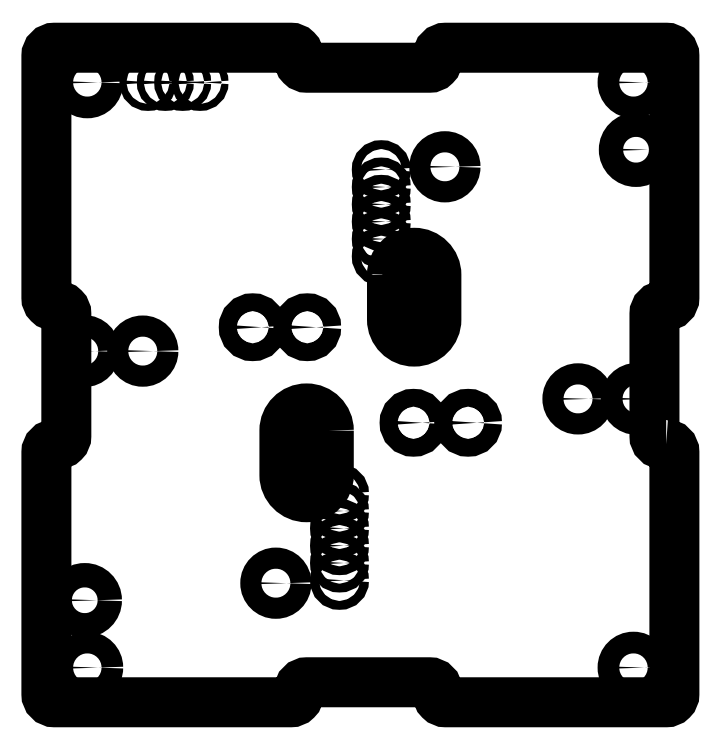
<metadata>
{"format":"dxf","ext":"dxf","renderer":"ezdxf+matplotlib","layout":"modelspace","background":"white","min_lineweight":24,"dpi":150}
</metadata>
<code>
0
SECTION
2
ENTITIES
0
CIRCLE
8
0
10
81.86
20
238.2
30
0
40
0.508
210
0
220
0
230
1
0
CIRCLE
8
0
10
79.32
20
238.2
30
0
40
0.508
210
0
220
0
230
1
0
CIRCLE
8
0
10
76.78
20
238.2
30
0
40
0.508
210
0
220
0
230
1
0
CIRCLE
8
0
10
74.24
20
238.2
30
0
40
0.508
210
0
220
0
230
1
0
CIRCLE
8
0
10
145.4
20
238.2
30
0
40
1.59
210
0
220
0
230
1
0
CIRCLE
8
0
10
65.35
20
238.2
30
0
40
1.59
210
0
220
0
230
1
0
CIRCLE
8
0
10
65.35
20
152.5
30
0
40
1.59
210
0
220
0
230
1
0
CIRCLE
8
0
10
145.4
20
152.5
30
0
40
1.59
210
0
220
0
230
1
0
LWPOLYLINE
8
0
90
40
70
1
43
0
10
150.2
20
185.2
42
-0.4142
10
151.4
20
184
10
151.4
20
148.6
42
-0.4142
10
150.2
20
147.4
10
117.9
20
147.4
42
-0.4142
10
116.7
20
148.6
10
116.7
20
149.1
42
0.4142
10
115.5
20
150.3
10
97.54
20
150.3
42
0.4142
10
96.34
20
149.1
10
96.34
20
148.6
42
-0.4142
10
95.14
20
147.4
10
60.55
20
147.4
42
-0.4142
10
59.35
20
148.6
10
59.35
20
184
42
-0.4142
10
60.55
20
185.2
10
61.07
20
185.2
42
0.4142
10
62.27
20
186.4
10
62.27
20
204.3
42
0.4142
10
61.07
20
205.5
10
60.55
20
205.5
42
-0.4142
10
59.35
20
206.7
10
59.35
20
242.1
42
-0.4142
10
60.55
20
243.3
10
95.14
20
243.3
42
-0.4142
10
96.34
20
242.1
10
96.34
20
241.6
42
0.4142
10
97.54
20
240.4
10
115.5
20
240.4
42
0.4142
10
116.7
20
241.6
10
116.7
20
242.1
42
-0.4142
10
117.9
20
243.3
10
150.2
20
243.3
42
-0.4142
10
151.4
20
242.1
10
151.4
20
206.7
42
-0.4142
10
150.2
20
205.5
10
149.6
20
205.5
42
0.4142
10
148.4
20
204.3
10
148.4
20
186.4
42
0.4142
10
149.6
20
185.2
0
CIRCLE
8
0
10
64.97
20
162.3
30
0
40
1.785
210
0
220
0
230
1
0
CIRCLE
8
0
10
97.47
20
180.7
30
0
40
1
210
0
220
0
230
1
0
CIRCLE
8
0
10
145.7
20
228.3
30
0
40
1.785
210
0
220
0
230
1
0
LWPOLYLINE
8
0
90
4
70
1
43
0
10
110
20
210
10
110
20
203.5
42
1
10
116.5
20
203.5
10
116.5
20
210
42
1
0
CIRCLE
8
0
10
113.2
20
210
30
0
40
1
210
0
220
0
230
1
0
CIRCLE
8
0
10
137.2
20
191.8
30
0
40
1.55
210
0
220
0
230
1
0
CIRCLE
8
0
10
117.7
20
225.8
30
0
40
1.55
210
0
220
0
230
1
0
CIRCLE
8
0
10
97.57
20
202.3
30
0
40
1.3
210
0
220
0
230
1
0
CIRCLE
8
0
10
89.57
20
202.3
30
0
40
1.3
210
0
220
0
230
1
0
CIRCLE
8
0
10
73.47
20
198.8
30
0
40
1.55
210
0
220
0
230
1
0
CIRCLE
8
0
10
64.87
20
198.8
30
0
40
1.6
210
0
220
0
230
1
0
CIRCLE
8
0
10
145.8
20
191.8
30
0
40
1.6
210
0
220
0
230
1
0
CIRCLE
8
0
10
121.1
20
188.3
30
0
40
1.3
210
0
220
0
230
1
0
CIRCLE
8
0
10
113.1
20
188.3
30
0
40
1.3
210
0
220
0
230
1
0
LWPOLYLINE
8
0
90
4
70
1
43
0
10
100.7
20
187.2
42
1
10
94.22
20
187.2
10
94.22
20
180.7
42
1
10
100.7
20
180.7
0
CIRCLE
8
0
10
92.97
20
164.8
30
0
40
1.55
210
0
220
0
230
1
0
CIRCLE
8
0
10
97.47
20
187.2
30
0
40
1.101
210
0
220
0
230
1
0
CIRCLE
8
0
10
113.2
20
203.5
30
0
40
1.101
210
0
220
0
230
1
0
CIRCLE
8
0
10
102.3
20
178
30
0
40
0.65
210
0
220
0
230
1
0
CIRCLE
8
0
10
102.3
20
175.4
30
0
40
0.65
210
0
220
0
230
1
0
CIRCLE
8
0
10
102.3
20
172.9
30
0
40
0.65
210
0
220
0
230
1
0
CIRCLE
8
0
10
102.3
20
170.3
30
0
40
0.65
210
0
220
0
230
1
0
CIRCLE
8
0
10
102.3
20
167.8
30
0
40
0.65
210
0
220
0
230
1
0
CIRCLE
8
0
10
102.3
20
165.3
30
0
40
0.65
210
0
220
0
230
1
0
CIRCLE
8
0
10
108.4
20
212.7
30
0
40
0.65
210
0
220
0
230
1
0
CIRCLE
8
0
10
108.4
20
215.3
30
0
40
0.65
210
0
220
0
230
1
0
CIRCLE
8
0
10
108.4
20
217.8
30
0
40
0.65
210
0
220
0
230
1
0
CIRCLE
8
0
10
108.4
20
220.3
30
0
40
0.65
210
0
220
0
230
1
0
CIRCLE
8
0
10
108.4
20
222.9
30
0
40
0.65
210
0
220
0
230
1
0
CIRCLE
8
0
10
108.4
20
225.4
30
0
40
0.65
210
0
220
0
230
1
0
ENDSEC
0
EOF

</code>
